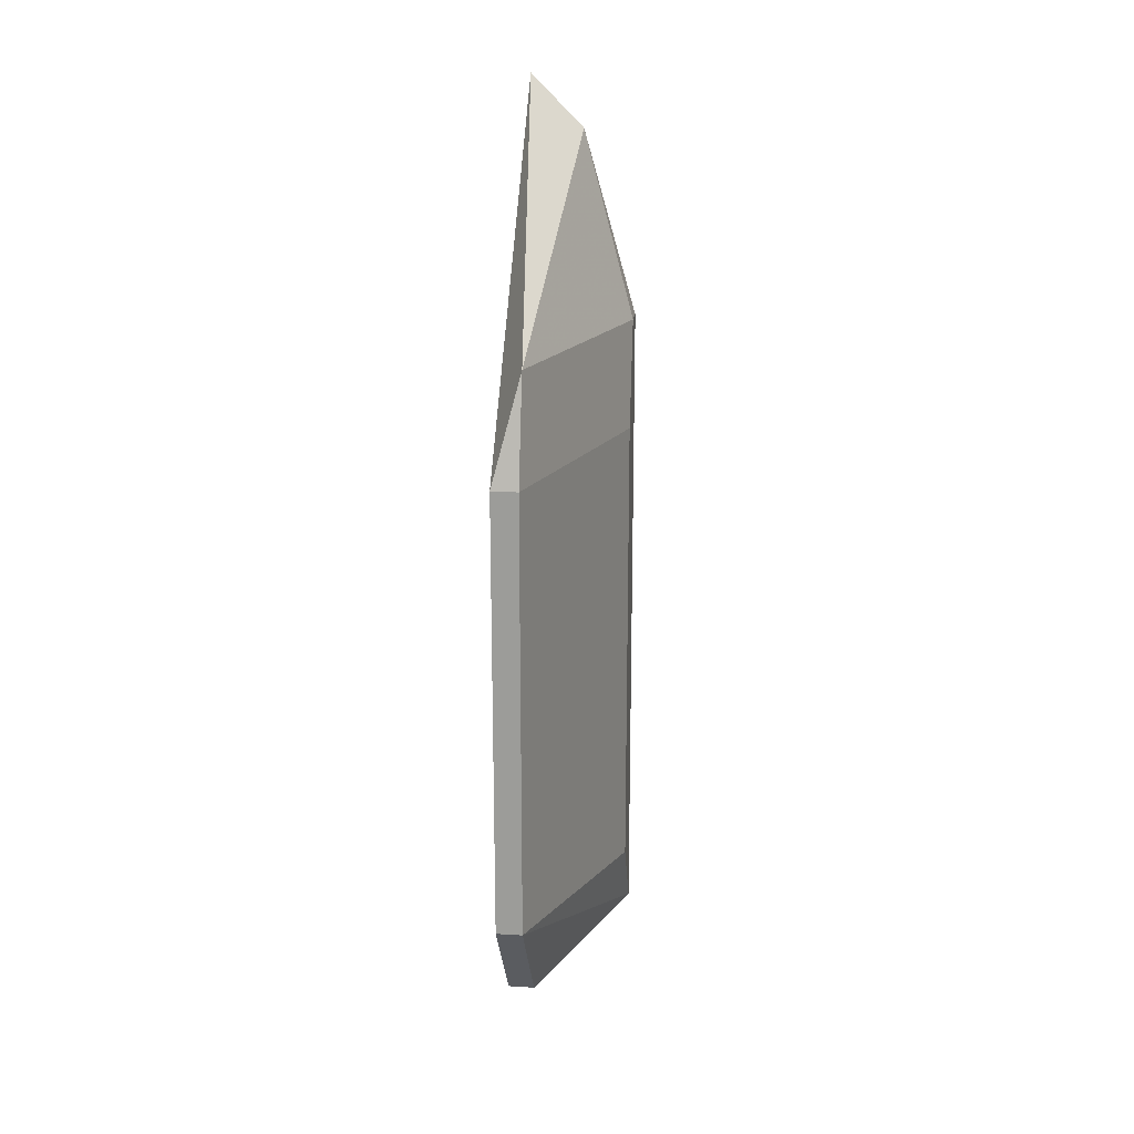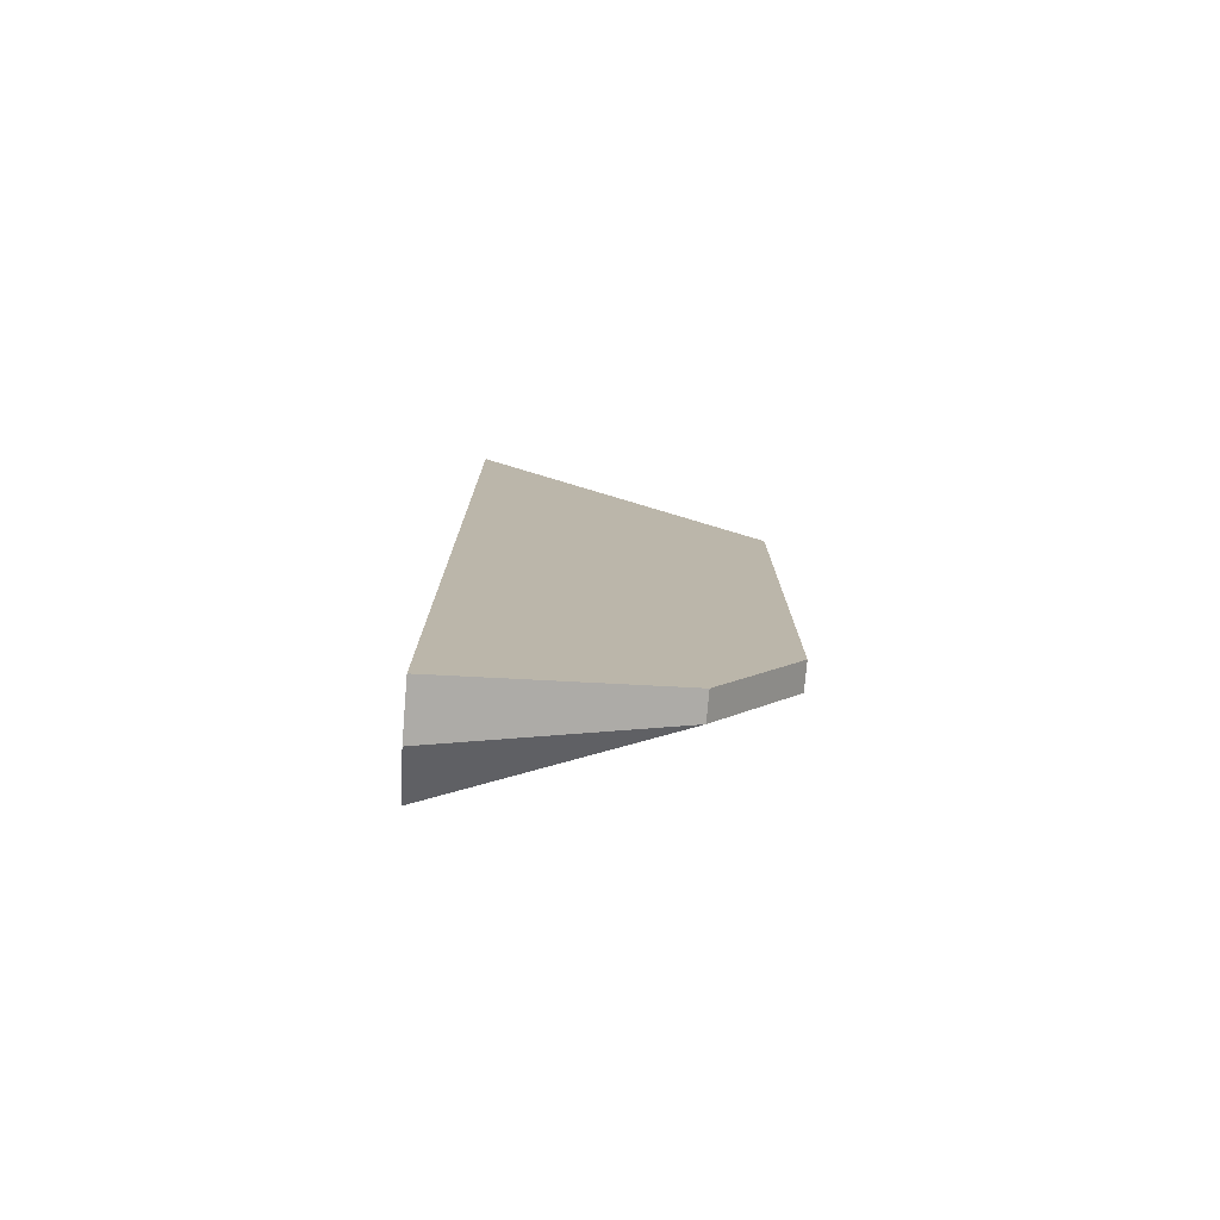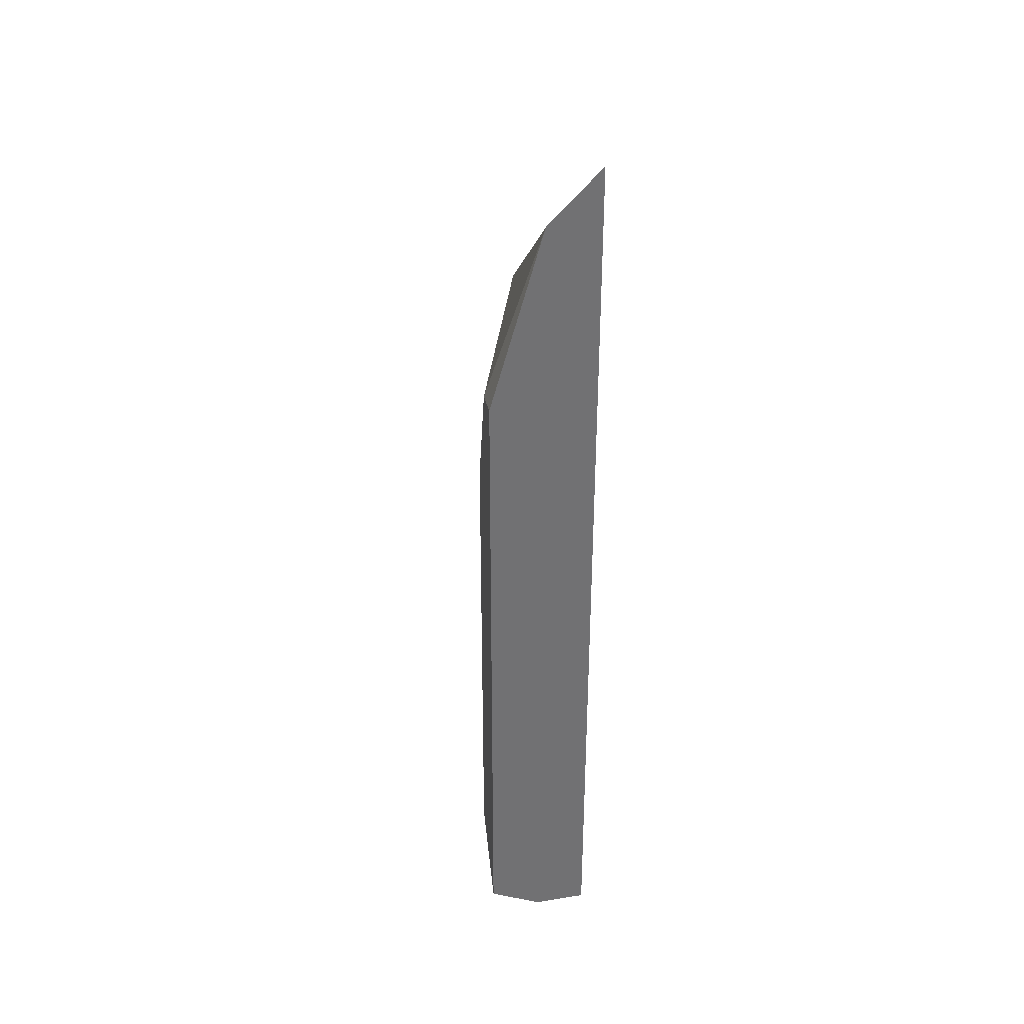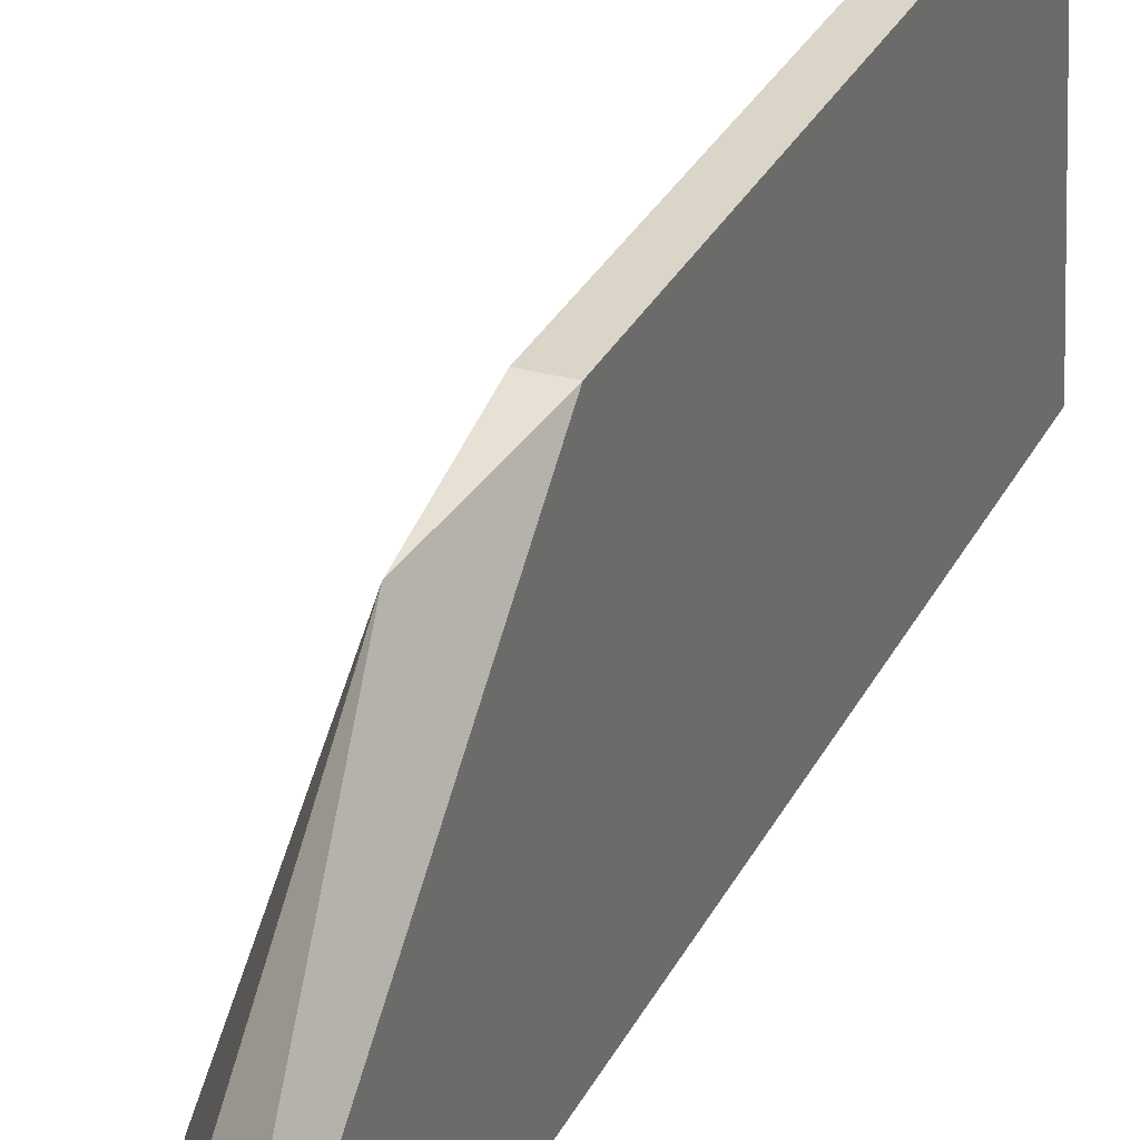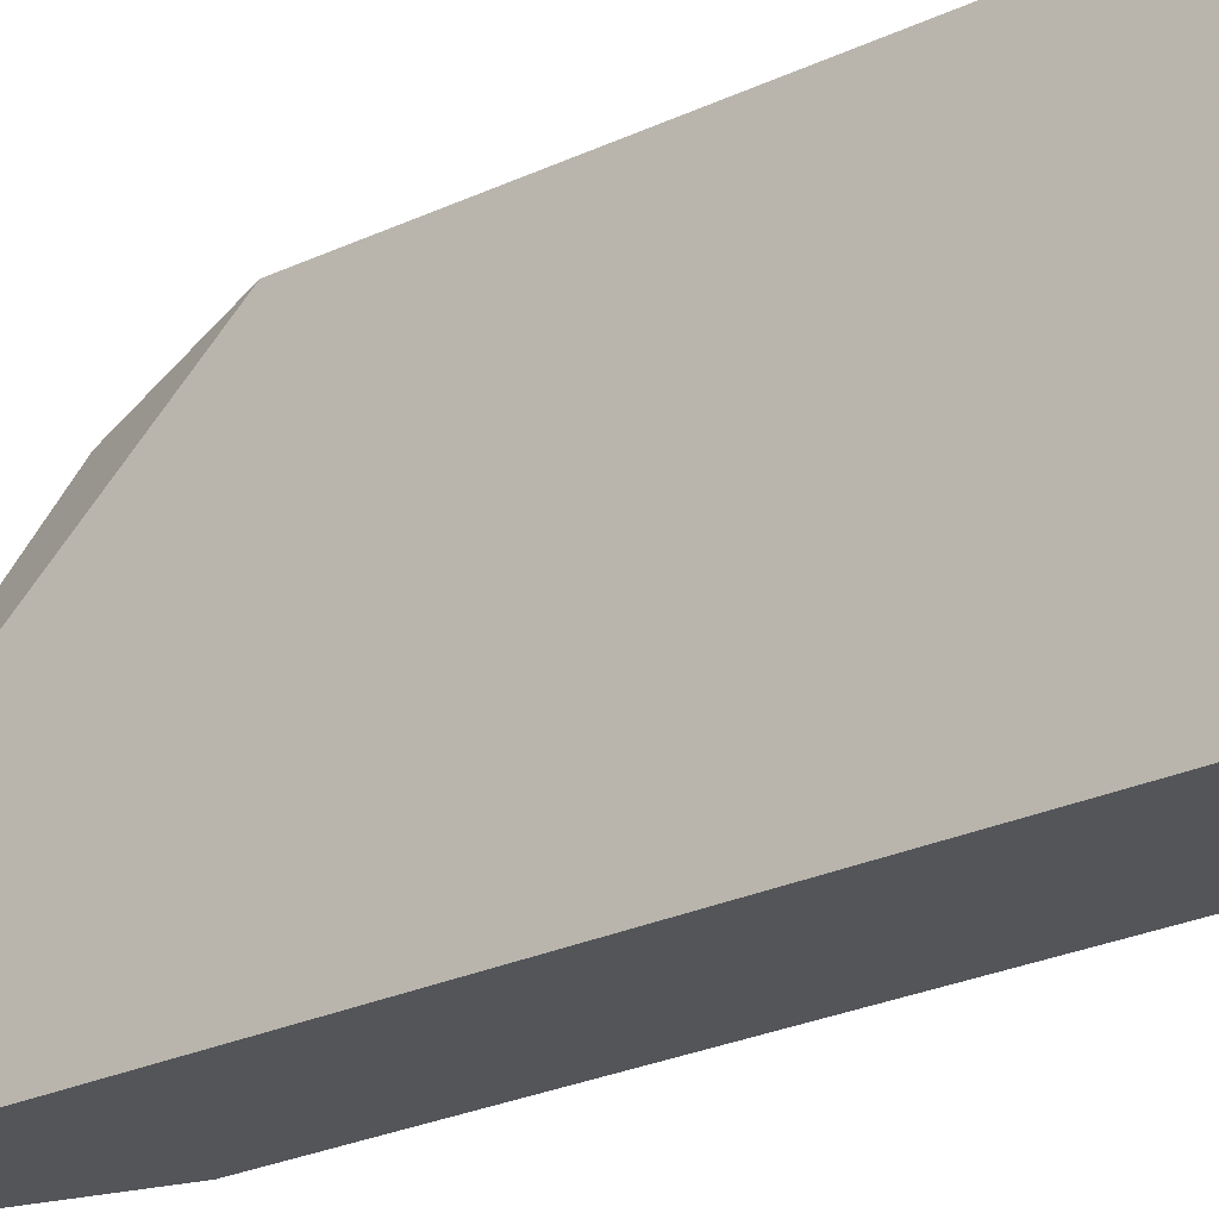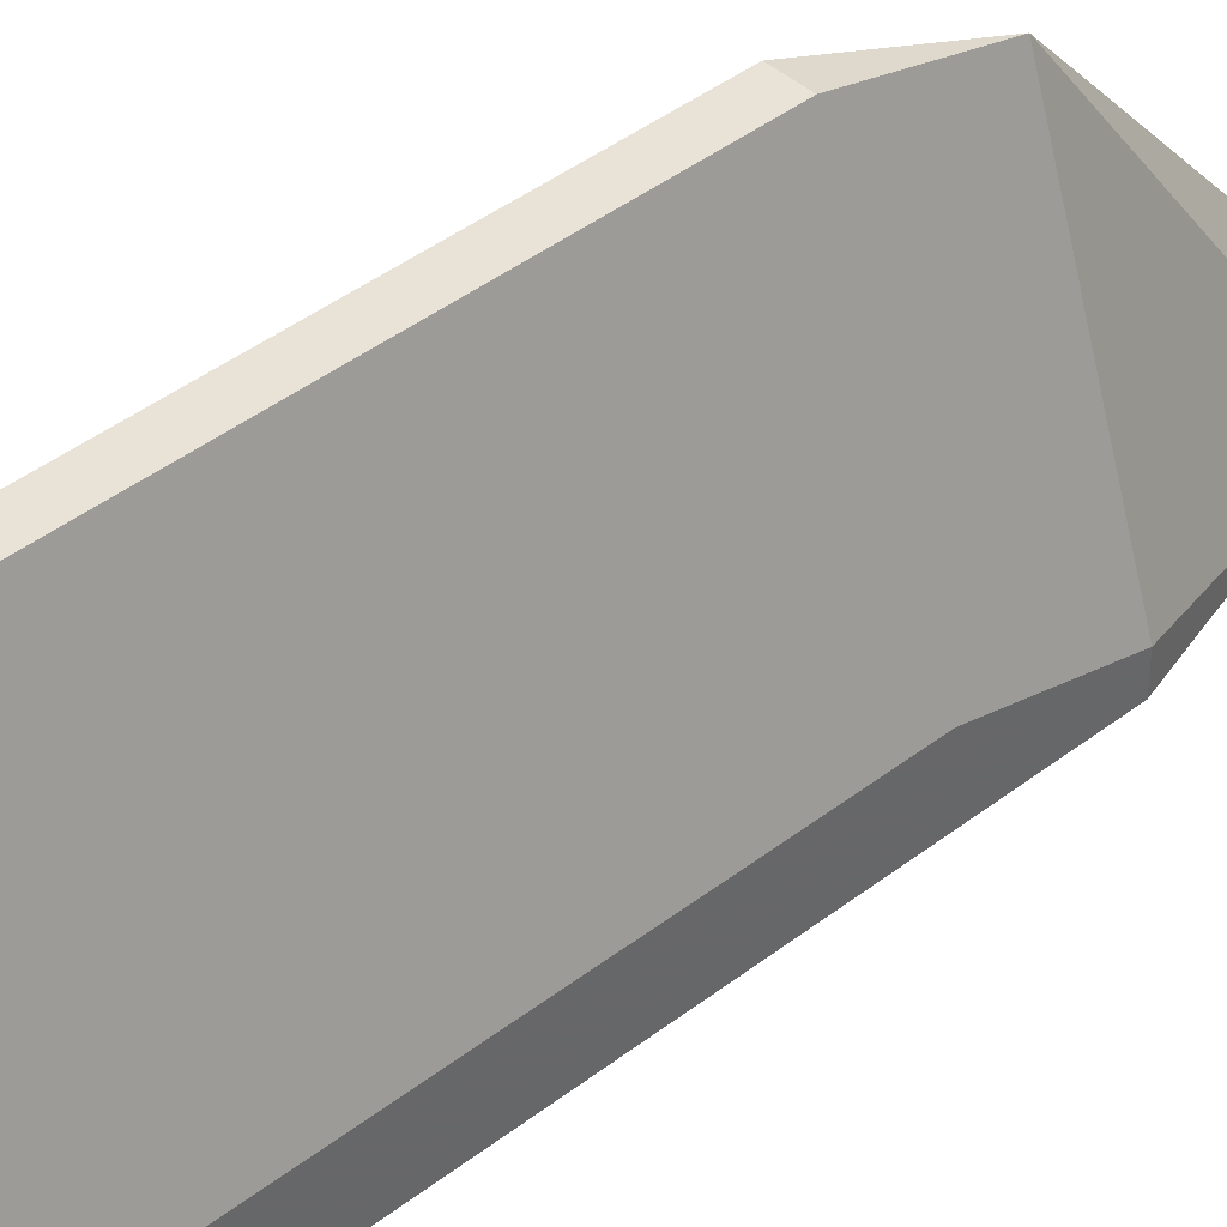
<metadata>
{"format":"obj","ext":"obj","renderer":"f3d","projection":"perspective","resolution":1024,"background":"white","views":[{"elev":18.8,"azim":-173.3,"up":"+Z"},{"elev":-76.6,"azim":85.1,"up":"+Z"},{"elev":35.1,"azim":-12.0,"up":"+Z"},{"elev":29.4,"azim":22.1,"up":"+Y"},{"elev":-24.3,"azim":128.4,"up":"+Y"},{"elev":41.7,"azim":-133.1,"up":"+Y"}]}
</metadata>
<code>
v 0.8516 0.3539 -0.155
v 0.8472 0.3296 -0.2035
v 0.8516 0.3296 -0.2035
v 0.8516 0.3296 -0.1262
v 0.8428 0.3318 -0.1461
v 0.8494 0.3539 -0.1925
v 0.8428 0.3296 -0.2013
v 0.8494 0.3517 -0.1461
v 0.8516 0.3473 -0.2013
v 0.8472 0.3296 -0.1307
v 0.8428 0.334 -0.1947
v 0.8494 0.3539 -0.155
v 0.8428 0.334 -0.155
v 0.8516 0.3539 -0.1925
v 0.8428 0.3296 -0.1461
v 0.8494 0.3473 -0.2013
f 6 9 16
f 2 3 4
f 3 1 4
f 2 4 7
f 4 1 8
f 1 3 9
f 3 2 9
f 7 4 10
f 4 8 10
f 8 5 10
f 7 5 11
f 6 7 11
f 1 6 12
f 8 1 12
f 5 8 12
f 6 11 12
f 12 11 13
f 11 5 13
f 5 12 13
f 6 1 14
f 1 9 14
f 9 6 14
f 5 7 15
f 7 10 15
f 10 5 15
f 2 7 16
f 7 6 16
f 9 2 16

</code>
